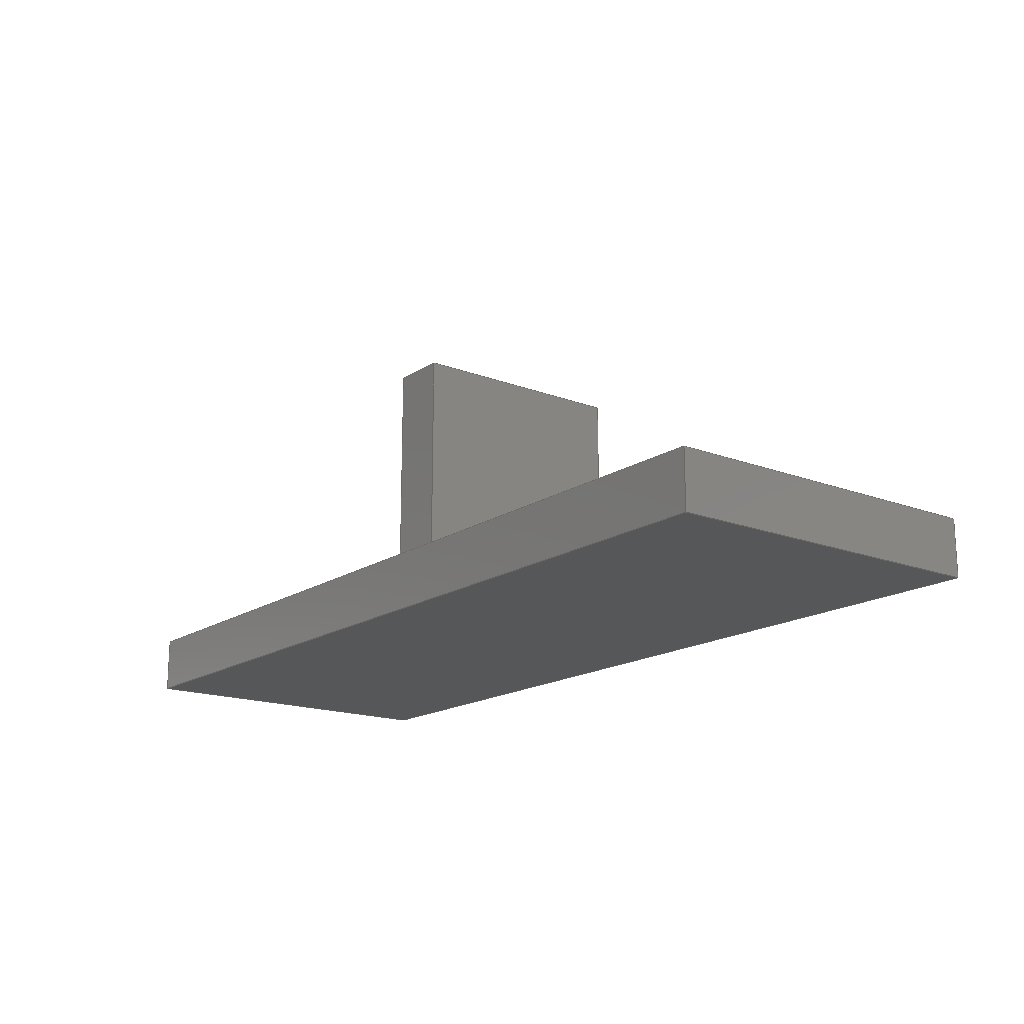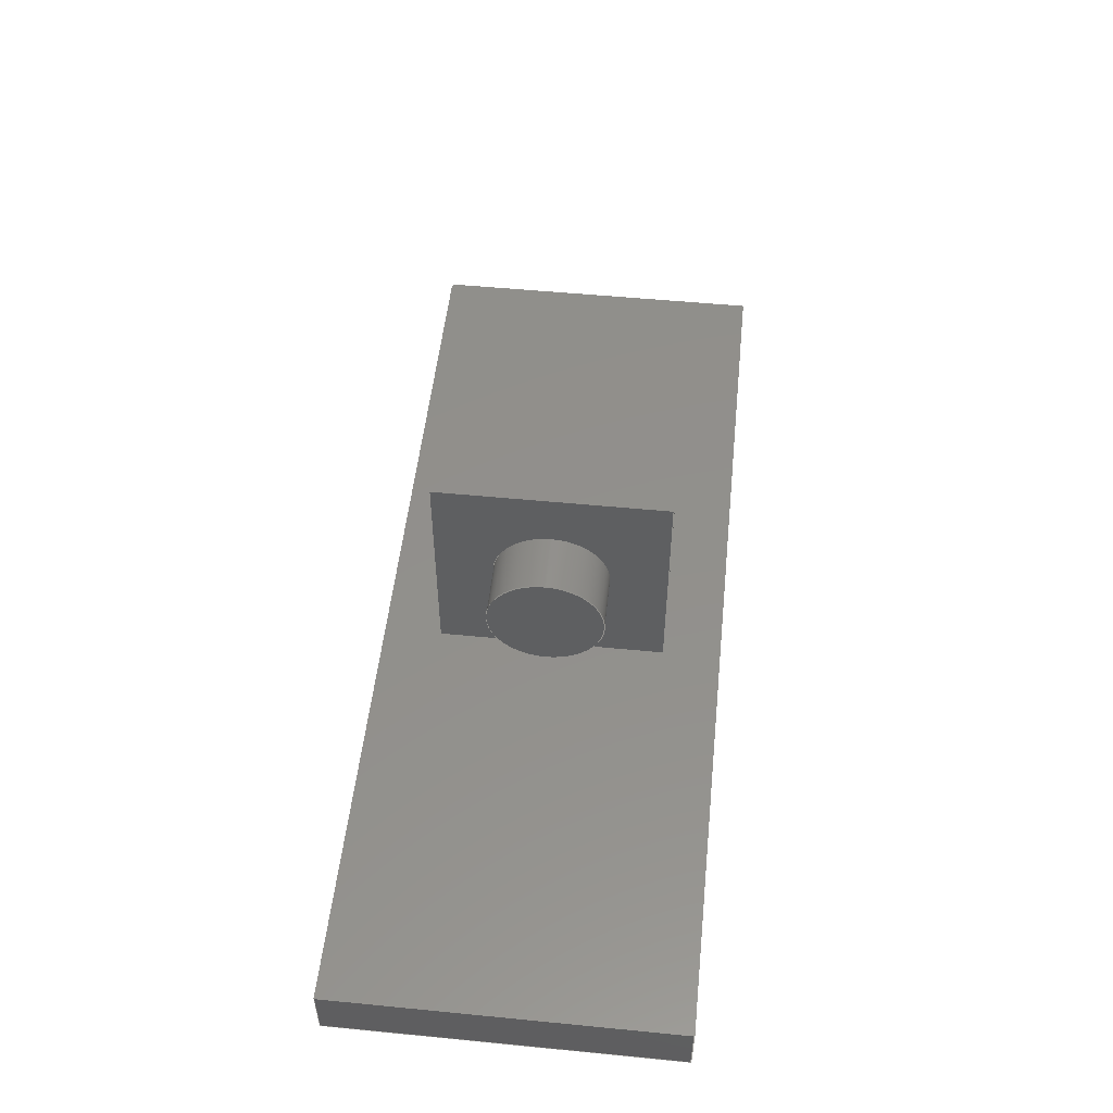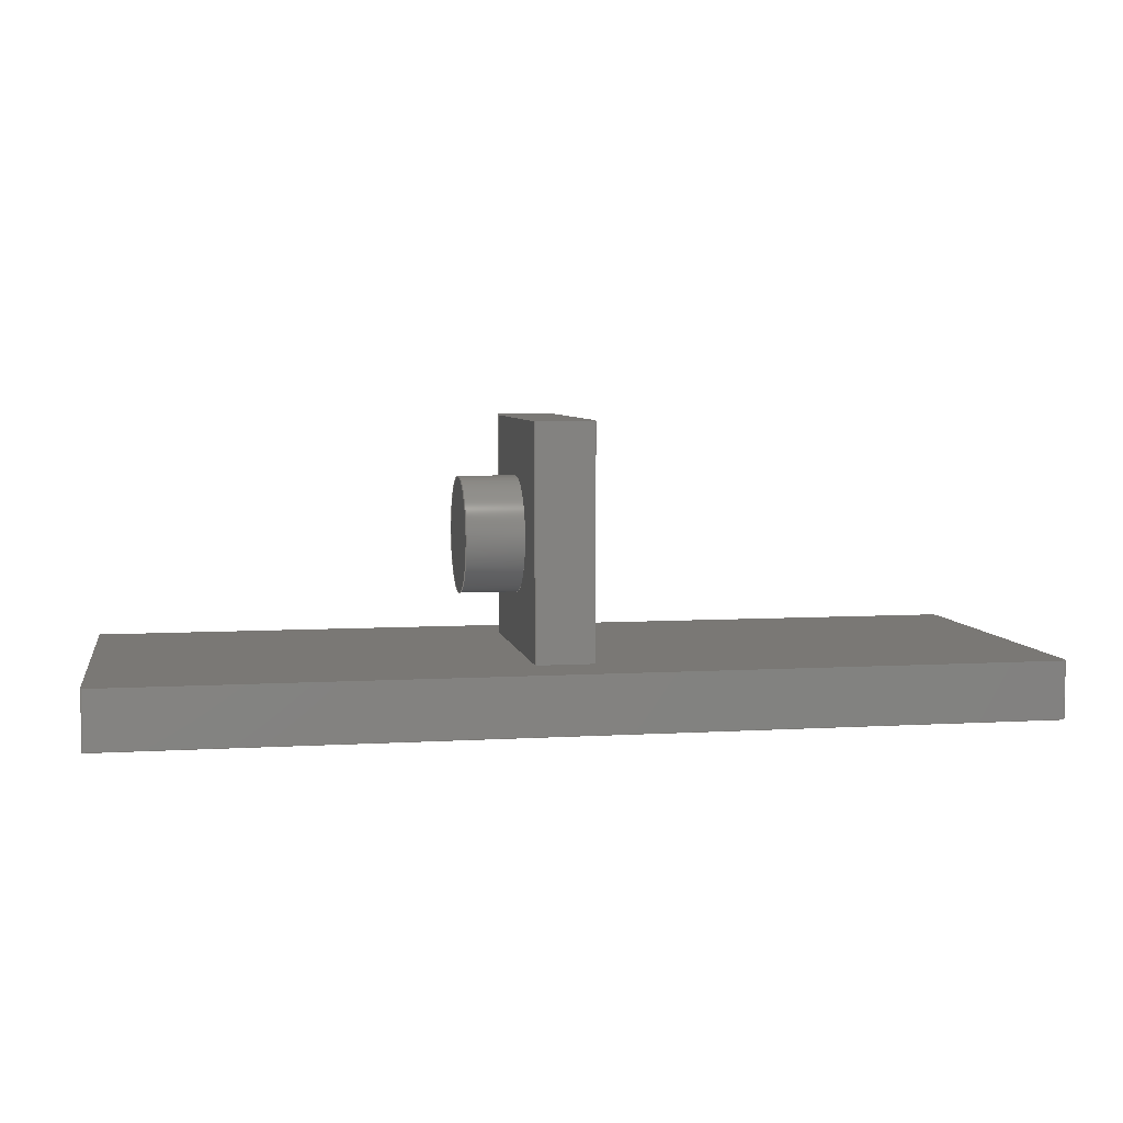
<metadata>
{"format":"step","ext":"step","renderer":"f3d","projection":"perspective","resolution":1024,"background":"white","views":[{"elev":-17.0,"azim":52.5,"up":"+Z"},{"elev":52.3,"azim":-84.0,"up":"+Z"},{"elev":5.8,"azim":-10.3,"up":"+Z"}]}
</metadata>
<code>
ISO-10303-21;
DATA;
#1=PROPERTY_DEFINITION_REPRESENTATION(#5,#3);
#2=PROPERTY_DEFINITION_REPRESENTATION(#6,#4);
#3=REPRESENTATION('',(#7),#358);
#4=REPRESENTATION('',(#8),#358);
#5=PROPERTY_DEFINITION('pmi validation property','',#363);
#6=PROPERTY_DEFINITION('pmi validation property','',#363);
#7=VALUE_REPRESENTATION_ITEM('number of annotations',COUNT_MEASURE(0));
#8=VALUE_REPRESENTATION_ITEM('number of views',COUNT_MEASURE(0));
#9=SHAPE_REPRESENTATION_RELATIONSHIP('','',#226,#10);
#10=ADVANCED_BREP_SHAPE_REPRESENTATION('',(#224),#358);
#11=CYLINDRICAL_SURFACE('',#234,0.025);
#12=CIRCLE('',#233,0.025);
#13=CIRCLE('',#235,0.025);
#14=ORIENTED_EDGE('',*,*,#66,.F.);
#15=ORIENTED_EDGE('',*,*,#67,.F.);
#16=ORIENTED_EDGE('',*,*,#68,.T.);
#17=ORIENTED_EDGE('',*,*,#69,.T.);
#18=ORIENTED_EDGE('',*,*,#70,.T.);
#19=ORIENTED_EDGE('',*,*,#71,.F.);
#20=ORIENTED_EDGE('',*,*,#72,.F.);
#21=ORIENTED_EDGE('',*,*,#67,.T.);
#22=ORIENTED_EDGE('',*,*,#73,.F.);
#23=ORIENTED_EDGE('',*,*,#69,.F.);
#24=ORIENTED_EDGE('',*,*,#74,.T.);
#25=ORIENTED_EDGE('',*,*,#75,.T.);
#26=ORIENTED_EDGE('',*,*,#68,.F.);
#27=ORIENTED_EDGE('',*,*,#72,.T.);
#28=ORIENTED_EDGE('',*,*,#76,.T.);
#29=ORIENTED_EDGE('',*,*,#74,.F.);
#30=ORIENTED_EDGE('',*,*,#77,.F.);
#31=ORIENTED_EDGE('',*,*,#66,.T.);
#32=ORIENTED_EDGE('',*,*,#73,.T.);
#33=ORIENTED_EDGE('',*,*,#78,.F.);
#34=ORIENTED_EDGE('',*,*,#70,.F.);
#35=ORIENTED_EDGE('',*,*,#79,.F.);
#36=ORIENTED_EDGE('',*,*,#77,.T.);
#37=ORIENTED_EDGE('',*,*,#79,.T.);
#38=ORIENTED_EDGE('',*,*,#80,.T.);
#39=ORIENTED_EDGE('',*,*,#81,.T.);
#40=ORIENTED_EDGE('',*,*,#82,.F.);
#41=ORIENTED_EDGE('',*,*,#83,.F.);
#42=ORIENTED_EDGE('',*,*,#71,.T.);
#43=ORIENTED_EDGE('',*,*,#78,.T.);
#44=ORIENTED_EDGE('',*,*,#75,.F.);
#45=ORIENTED_EDGE('',*,*,#76,.F.);
#46=ORIENTED_EDGE('',*,*,#80,.F.);
#47=ORIENTED_EDGE('',*,*,#84,.F.);
#48=ORIENTED_EDGE('',*,*,#85,.T.);
#49=ORIENTED_EDGE('',*,*,#86,.T.);
#50=ORIENTED_EDGE('',*,*,#83,.T.);
#51=ORIENTED_EDGE('',*,*,#87,.F.);
#52=ORIENTED_EDGE('',*,*,#88,.F.);
#53=ORIENTED_EDGE('',*,*,#84,.T.);
#54=ORIENTED_EDGE('',*,*,#82,.T.);
#55=ORIENTED_EDGE('',*,*,#89,.F.);
#56=ORIENTED_EDGE('',*,*,#90,.F.);
#57=ORIENTED_EDGE('',*,*,#87,.T.);
#58=ORIENTED_EDGE('',*,*,#81,.F.);
#59=ORIENTED_EDGE('',*,*,#86,.F.);
#60=ORIENTED_EDGE('',*,*,#91,.T.);
#61=ORIENTED_EDGE('',*,*,#89,.T.);
#62=ORIENTED_EDGE('',*,*,#85,.F.);
#63=ORIENTED_EDGE('',*,*,#88,.T.);
#64=ORIENTED_EDGE('',*,*,#90,.T.);
#65=ORIENTED_EDGE('',*,*,#91,.F.);
#66=EDGE_CURVE('',#92,#93,#110,.T.);
#67=EDGE_CURVE('',#94,#92,#111,.T.);
#68=EDGE_CURVE('',#94,#95,#112,.T.);
#69=EDGE_CURVE('',#95,#93,#113,.T.);
#70=EDGE_CURVE('',#92,#96,#114,.T.);
#71=EDGE_CURVE('',#97,#96,#115,.T.);
#72=EDGE_CURVE('',#94,#97,#116,.T.);
#73=EDGE_CURVE('',#93,#98,#117,.T.);
#74=EDGE_CURVE('',#95,#99,#118,.T.);
#75=EDGE_CURVE('',#99,#98,#119,.T.);
#76=EDGE_CURVE('',#97,#99,#120,.T.);
#77=EDGE_CURVE('',#100,#100,#12,.T.);
#78=EDGE_CURVE('',#96,#98,#121,.T.);
#79=EDGE_CURVE('',#101,#101,#13,.T.);
#80=EDGE_CURVE('',#102,#103,#122,.T.);
#81=EDGE_CURVE('',#103,#104,#123,.T.);
#82=EDGE_CURVE('',#105,#104,#124,.T.);
#83=EDGE_CURVE('',#102,#105,#125,.T.);
#84=EDGE_CURVE('',#106,#102,#126,.T.);
#85=EDGE_CURVE('',#106,#107,#127,.T.);
#86=EDGE_CURVE('',#107,#103,#128,.T.);
#87=EDGE_CURVE('',#108,#105,#129,.T.);
#88=EDGE_CURVE('',#106,#108,#130,.T.);
#89=EDGE_CURVE('',#109,#104,#131,.T.);
#90=EDGE_CURVE('',#108,#109,#132,.T.);
#91=EDGE_CURVE('',#107,#109,#133,.T.);
#92=VERTEX_POINT('',#302);
#93=VERTEX_POINT('',#303);
#94=VERTEX_POINT('',#305);
#95=VERTEX_POINT('',#307);
#96=VERTEX_POINT('',#311);
#97=VERTEX_POINT('',#313);
#98=VERTEX_POINT('',#317);
#99=VERTEX_POINT('',#319);
#100=VERTEX_POINT('',#325);
#101=VERTEX_POINT('',#329);
#102=VERTEX_POINT('',#333);
#103=VERTEX_POINT('',#334);
#104=VERTEX_POINT('',#336);
#105=VERTEX_POINT('',#338);
#106=VERTEX_POINT('',#342);
#107=VERTEX_POINT('',#344);
#108=VERTEX_POINT('',#348);
#109=VERTEX_POINT('',#352);
#110=LINE('',#301,#134);
#111=LINE('',#304,#135);
#112=LINE('',#306,#136);
#113=LINE('',#308,#137);
#114=LINE('',#310,#138);
#115=LINE('',#312,#139);
#116=LINE('',#314,#140);
#117=LINE('',#316,#141);
#118=LINE('',#318,#142);
#119=LINE('',#320,#143);
#120=LINE('',#322,#144);
#121=LINE('',#326,#145);
#122=LINE('',#332,#146);
#123=LINE('',#335,#147);
#124=LINE('',#337,#148);
#125=LINE('',#339,#149);
#126=LINE('',#341,#150);
#127=LINE('',#343,#151);
#128=LINE('',#345,#152);
#129=LINE('',#347,#153);
#130=LINE('',#349,#154);
#131=LINE('',#351,#155);
#132=LINE('',#353,#156);
#133=LINE('',#355,#157);
#134=VECTOR('',#247,1);
#135=VECTOR('',#248,1);
#136=VECTOR('',#249,1);
#137=VECTOR('',#250,1);
#138=VECTOR('',#253,1);
#139=VECTOR('',#254,1);
#140=VECTOR('',#255,1);
#141=VECTOR('',#258,1);
#142=VECTOR('',#259,1);
#143=VECTOR('',#260,1);
#144=VECTOR('',#263,1);
#145=VECTOR('',#268,1);
#146=VECTOR('',#277,1);
#147=VECTOR('',#278,1);
#148=VECTOR('',#279,1);
#149=VECTOR('',#280,1);
#150=VECTOR('',#283,1);
#151=VECTOR('',#284,1);
#152=VECTOR('',#285,1);
#153=VECTOR('',#288,1);
#154=VECTOR('',#289,1);
#155=VECTOR('',#292,1);
#156=VECTOR('',#293,1);
#157=VECTOR('',#296,1);
#158=EDGE_LOOP('',(#14,#15,#16,#17));
#159=EDGE_LOOP('',(#18,#19,#20,#21));
#160=EDGE_LOOP('',(#22,#23,#24,#25));
#161=EDGE_LOOP('',(#26,#27,#28,#29));
#162=EDGE_LOOP('',(#30));
#163=EDGE_LOOP('',(#31,#32,#33,#34));
#164=EDGE_LOOP('',(#35));
#165=EDGE_LOOP('',(#36));
#166=EDGE_LOOP('',(#37));
#167=EDGE_LOOP('',(#38,#39,#40,#41));
#168=EDGE_LOOP('',(#42,#43,#44,#45));
#169=EDGE_LOOP('',(#46,#47,#48,#49));
#170=EDGE_LOOP('',(#50,#51,#52,#53));
#171=EDGE_LOOP('',(#54,#55,#56,#57));
#172=EDGE_LOOP('',(#58,#59,#60,#61));
#173=EDGE_LOOP('',(#62,#63,#64,#65));
#174=FACE_BOUND('',#158,.T.);
#175=FACE_BOUND('',#159,.T.);
#176=FACE_BOUND('',#160,.T.);
#177=FACE_BOUND('',#161,.T.);
#178=FACE_BOUND('',#162,.T.);
#179=FACE_BOUND('',#163,.T.);
#180=FACE_BOUND('',#164,.T.);
#181=FACE_BOUND('',#165,.T.);
#182=FACE_BOUND('',#166,.T.);
#183=FACE_BOUND('',#167,.T.);
#184=FACE_BOUND('',#168,.T.);
#185=FACE_BOUND('',#169,.T.);
#186=FACE_BOUND('',#170,.T.);
#187=FACE_BOUND('',#171,.T.);
#188=FACE_BOUND('',#172,.T.);
#189=FACE_BOUND('',#173,.T.);
#190=PLANE('',#228);
#191=PLANE('',#229);
#192=PLANE('',#230);
#193=PLANE('',#231);
#194=PLANE('',#232);
#195=PLANE('',#236);
#196=PLANE('',#237);
#197=PLANE('',#238);
#198=PLANE('',#239);
#199=PLANE('',#240);
#200=PLANE('',#241);
#201=PLANE('',#242);
#202=ADVANCED_FACE('',(#174),#190,.T.);
#203=ADVANCED_FACE('',(#175),#191,.F.);
#204=ADVANCED_FACE('',(#176),#192,.T.);
#205=ADVANCED_FACE('',(#177),#193,.T.);
#206=ADVANCED_FACE('',(#178,#179),#194,.F.);
#207=ADVANCED_FACE('',(#180,#181),#11,.T.);
#208=ADVANCED_FACE('',(#182),#195,.T.);
#209=ADVANCED_FACE('',(#183,#184),#196,.F.);
#210=ADVANCED_FACE('',(#185),#197,.T.);
#211=ADVANCED_FACE('',(#186),#198,.F.);
#212=ADVANCED_FACE('',(#187),#199,.F.);
#213=ADVANCED_FACE('',(#188),#200,.T.);
#214=ADVANCED_FACE('',(#189),#201,.T.);
#215=CLOSED_SHELL('',(#202,#203,#204,#205,#206,#207,#208,#209,#210,#211,
#212,#213,#214));
#216=STYLED_ITEM('',(#217),#224);
#217=PRESENTATION_STYLE_ASSIGNMENT((#218));
#218=SURFACE_STYLE_USAGE(.BOTH.,#219);
#219=SURFACE_SIDE_STYLE('',(#220));
#220=SURFACE_STYLE_FILL_AREA(#221);
#221=FILL_AREA_STYLE('',(#222));
#222=FILL_AREA_STYLE_COLOUR('',#223);
#223=COLOUR_RGB('',0.6157,0.8118,0.9294);
#224=MANIFOLD_SOLID_BREP('Foot',#215);
#225=SHAPE_DEFINITION_REPRESENTATION(#363,#226);
#226=SHAPE_REPRESENTATION('Foot',(#227),#358);
#227=AXIS2_PLACEMENT_3D('',#299,#243,#244);
#228=AXIS2_PLACEMENT_3D('',#300,#245,#246);
#229=AXIS2_PLACEMENT_3D('',#309,#251,#252);
#230=AXIS2_PLACEMENT_3D('',#315,#256,#257);
#231=AXIS2_PLACEMENT_3D('',#321,#261,#262);
#232=AXIS2_PLACEMENT_3D('',#323,#264,#265);
#233=AXIS2_PLACEMENT_3D('',#324,#266,#267);
#234=AXIS2_PLACEMENT_3D('',#327,#269,#270);
#235=AXIS2_PLACEMENT_3D('',#328,#271,#272);
#236=AXIS2_PLACEMENT_3D('',#330,#273,#274);
#237=AXIS2_PLACEMENT_3D('',#331,#275,#276);
#238=AXIS2_PLACEMENT_3D('',#340,#281,#282);
#239=AXIS2_PLACEMENT_3D('',#346,#286,#287);
#240=AXIS2_PLACEMENT_3D('',#350,#290,#291);
#241=AXIS2_PLACEMENT_3D('',#354,#294,#295);
#242=AXIS2_PLACEMENT_3D('',#356,#297,#298);
#243=DIRECTION('',(0,0,1));
#244=DIRECTION('',(1,0,0));
#245=DIRECTION('',(0,-2.082e-16,1));
#246=DIRECTION('',(0,-1,-2.082e-16));
#247=DIRECTION('',(0,1,2.082e-16));
#248=DIRECTION('',(-1,0,0));
#249=DIRECTION('',(0,1,2.082e-16));
#250=DIRECTION('',(-1,0,0));
#251=DIRECTION('',(0,1,0));
#252=DIRECTION('',(0,0,1));
#253=DIRECTION('',(0,0,-1));
#254=DIRECTION('',(-1,0,0));
#255=DIRECTION('',(0,0,-1));
#256=DIRECTION('',(0,1,0));
#257=DIRECTION('',(0,0,1));
#258=DIRECTION('',(0,0,-1));
#259=DIRECTION('',(0,0,-1));
#260=DIRECTION('',(-1,0,0));
#261=DIRECTION('',(1,0,0));
#262=DIRECTION('',(0,1,0));
#263=DIRECTION('',(0,1,0));
#264=DIRECTION('',(1,0,0));
#265=DIRECTION('',(0,1,0));
#266=DIRECTION('',(-1,0,0));
#267=DIRECTION('',(0,0,1));
#268=DIRECTION('',(0,1,0));
#269=DIRECTION('',(1,0,0));
#270=DIRECTION('',(0,0,-1));
#271=DIRECTION('',(-1,0,0));
#272=DIRECTION('',(0,0,1));
#273=DIRECTION('',(-1,0,0));
#274=DIRECTION('',(0,-1,0));
#275=DIRECTION('',(0,0,-1));
#276=DIRECTION('',(1,0,0));
#277=DIRECTION('',(1,-2.429e-16,0));
#278=DIRECTION('',(0,1,0));
#279=DIRECTION('',(1,0,0));
#280=DIRECTION('',(0,1,0));
#281=DIRECTION('',(-2.429e-16,-1,0));
#282=DIRECTION('',(1,-2.429e-16,0));
#283=DIRECTION('',(0,0,1));
#284=DIRECTION('',(1,-2.429e-16,0));
#285=DIRECTION('',(0,0,1));
#286=DIRECTION('',(1,0,0));
#287=DIRECTION('',(0,0,-1));
#288=DIRECTION('',(0,0,1));
#289=DIRECTION('',(0,1,0));
#290=DIRECTION('',(0,-1,0));
#291=DIRECTION('',(0,0,-1));
#292=DIRECTION('',(0,0,1));
#293=DIRECTION('',(1,0,0));
#294=DIRECTION('',(1,0,0));
#295=DIRECTION('',(0,0,-1));
#296=DIRECTION('',(0,1,0));
#297=DIRECTION('',(0,0,-1));
#298=DIRECTION('',(1,0,0));
#299=CARTESIAN_POINT('',(0,0,0));
#300=CARTESIAN_POINT('',(0.025,0,0.05));
#301=CARTESIAN_POINT('',(0,0,0.05));
#302=CARTESIAN_POINT('',(0,-0.05,0.05));
#303=CARTESIAN_POINT('',(0,0.05,0.05));
#304=CARTESIAN_POINT('',(0.025,-0.05,0.05));
#305=CARTESIAN_POINT('',(0.025,-0.05,0.05));
#306=CARTESIAN_POINT('',(0.025,0,0.05));
#307=CARTESIAN_POINT('',(0.025,0.05,0.05));
#308=CARTESIAN_POINT('',(0.025,0.05,0.05));
#309=CARTESIAN_POINT('',(0.025,-0.05,-6.939e-18));
#310=CARTESIAN_POINT('',(0,-0.05,-6.939e-18));
#311=CARTESIAN_POINT('',(0,-0.05,-0.05));
#312=CARTESIAN_POINT('',(0.025,-0.05,-0.05));
#313=CARTESIAN_POINT('',(0.025,-0.05,-0.05));
#314=CARTESIAN_POINT('',(0.025,-0.05,-6.939e-18));
#315=CARTESIAN_POINT('',(0.025,0.05,6.939e-18));
#316=CARTESIAN_POINT('',(0,0.05,6.939e-18));
#317=CARTESIAN_POINT('',(0,0.05,-0.05));
#318=CARTESIAN_POINT('',(0.025,0.05,6.939e-18));
#319=CARTESIAN_POINT('',(0.025,0.05,-0.05));
#320=CARTESIAN_POINT('',(0.025,0.05,-0.05));
#321=CARTESIAN_POINT('',(0.025,6.939e-18,0));
#322=CARTESIAN_POINT('',(0.025,1.388e-17,-0.05));
#323=CARTESIAN_POINT('',(0,6.939e-18,0));
#324=CARTESIAN_POINT('',(0,0,1.531e-18));
#325=CARTESIAN_POINT('',(0,0,0.025));
#326=CARTESIAN_POINT('',(0,1.388e-17,-0.05));
#327=CARTESIAN_POINT('',(-0.025,0,1.531e-18));
#328=CARTESIAN_POINT('',(-0.025,0,1.531e-18));
#329=CARTESIAN_POINT('',(-0.025,0,0.025));
#330=CARTESIAN_POINT('',(-0.025,-6.939e-18,-3.469e-18));
#331=CARTESIAN_POINT('',(0.02,1.388e-17,-0.05));
#332=CARTESIAN_POINT('',(0.02,-0.075,-0.05));
#333=CARTESIAN_POINT('',(-0.18,-0.075,-0.05));
#334=CARTESIAN_POINT('',(0.22,-0.075,-0.05));
#335=CARTESIAN_POINT('',(0.22,-2.776e-17,-0.05));
#336=CARTESIAN_POINT('',(0.22,0.075,-0.05));
#337=CARTESIAN_POINT('',(0.02,0.075,-0.05));
#338=CARTESIAN_POINT('',(-0.18,0.075,-0.05));
#339=CARTESIAN_POINT('',(-0.18,2.776e-17,-0.05));
#340=CARTESIAN_POINT('',(0.02,-0.075,-0.075));
#341=CARTESIAN_POINT('',(-0.18,-0.075,-0.075));
#342=CARTESIAN_POINT('',(-0.18,-0.075,-0.075));
#343=CARTESIAN_POINT('',(0.02,-0.075,-0.075));
#344=CARTESIAN_POINT('',(0.22,-0.075,-0.075));
#345=CARTESIAN_POINT('',(0.22,-0.075,-0.075));
#346=CARTESIAN_POINT('',(-0.18,2.776e-17,-0.075));
#347=CARTESIAN_POINT('',(-0.18,0.075,-0.075));
#348=CARTESIAN_POINT('',(-0.18,0.075,-0.075));
#349=CARTESIAN_POINT('',(-0.18,2.776e-17,-0.075));
#350=CARTESIAN_POINT('',(0.02,0.075,-0.075));
#351=CARTESIAN_POINT('',(0.22,0.075,-0.075));
#352=CARTESIAN_POINT('',(0.22,0.075,-0.075));
#353=CARTESIAN_POINT('',(0.02,0.075,-0.075));
#354=CARTESIAN_POINT('',(0.22,-2.776e-17,-0.075));
#355=CARTESIAN_POINT('',(0.22,-2.776e-17,-0.075));
#356=CARTESIAN_POINT('',(0.02,1.388e-17,-0.075));
#357=MECHANICAL_DESIGN_GEOMETRIC_PRESENTATION_REPRESENTATION('',(#216),
#358);
#358=(
GEOMETRIC_REPRESENTATION_CONTEXT(3)
GLOBAL_UNCERTAINTY_ASSIGNED_CONTEXT((#359))
GLOBAL_UNIT_ASSIGNED_CONTEXT((#362,#361,#360))
REPRESENTATION_CONTEXT('Foot','TOP_LEVEL_ASSEMBLY_PART')
);
#359=UNCERTAINTY_MEASURE_WITH_UNIT(LENGTH_MEASURE(5e-06),#362,
'DISTANCE_ACCURACY_VALUE','Maximum Tolerance applied to model');
#360=(
NAMED_UNIT(*)
SI_UNIT($,.STERADIAN.)
SOLID_ANGLE_UNIT()
);
#361=(
NAMED_UNIT(*)
PLANE_ANGLE_UNIT()
SI_UNIT($,.RADIAN.)
);
#362=(
LENGTH_UNIT()
NAMED_UNIT(*)
SI_UNIT($,.METRE.)
);
#363=PRODUCT_DEFINITION_SHAPE('','',#364);
#364=PRODUCT_DEFINITION('','',#366,#365);
#365=PRODUCT_DEFINITION_CONTEXT('',#372,'design');
#366=PRODUCT_DEFINITION_FORMATION_WITH_SPECIFIED_SOURCE('','',#368,
 .NOT_KNOWN.);
#367=PRODUCT_RELATED_PRODUCT_CATEGORY('','',(#368));
#368=PRODUCT('Foot','Foot','Foot',(#370));
#369=PRODUCT_CATEGORY('','');
#370=PRODUCT_CONTEXT('',#372,'mechanical');
#371=APPLICATION_PROTOCOL_DEFINITION('international standard',
'automotive_design',2010,#372);
#372=APPLICATION_CONTEXT(
'core data for automotive mechanical design processes');
ENDSEC;
END-ISO-10303-21;

</code>
